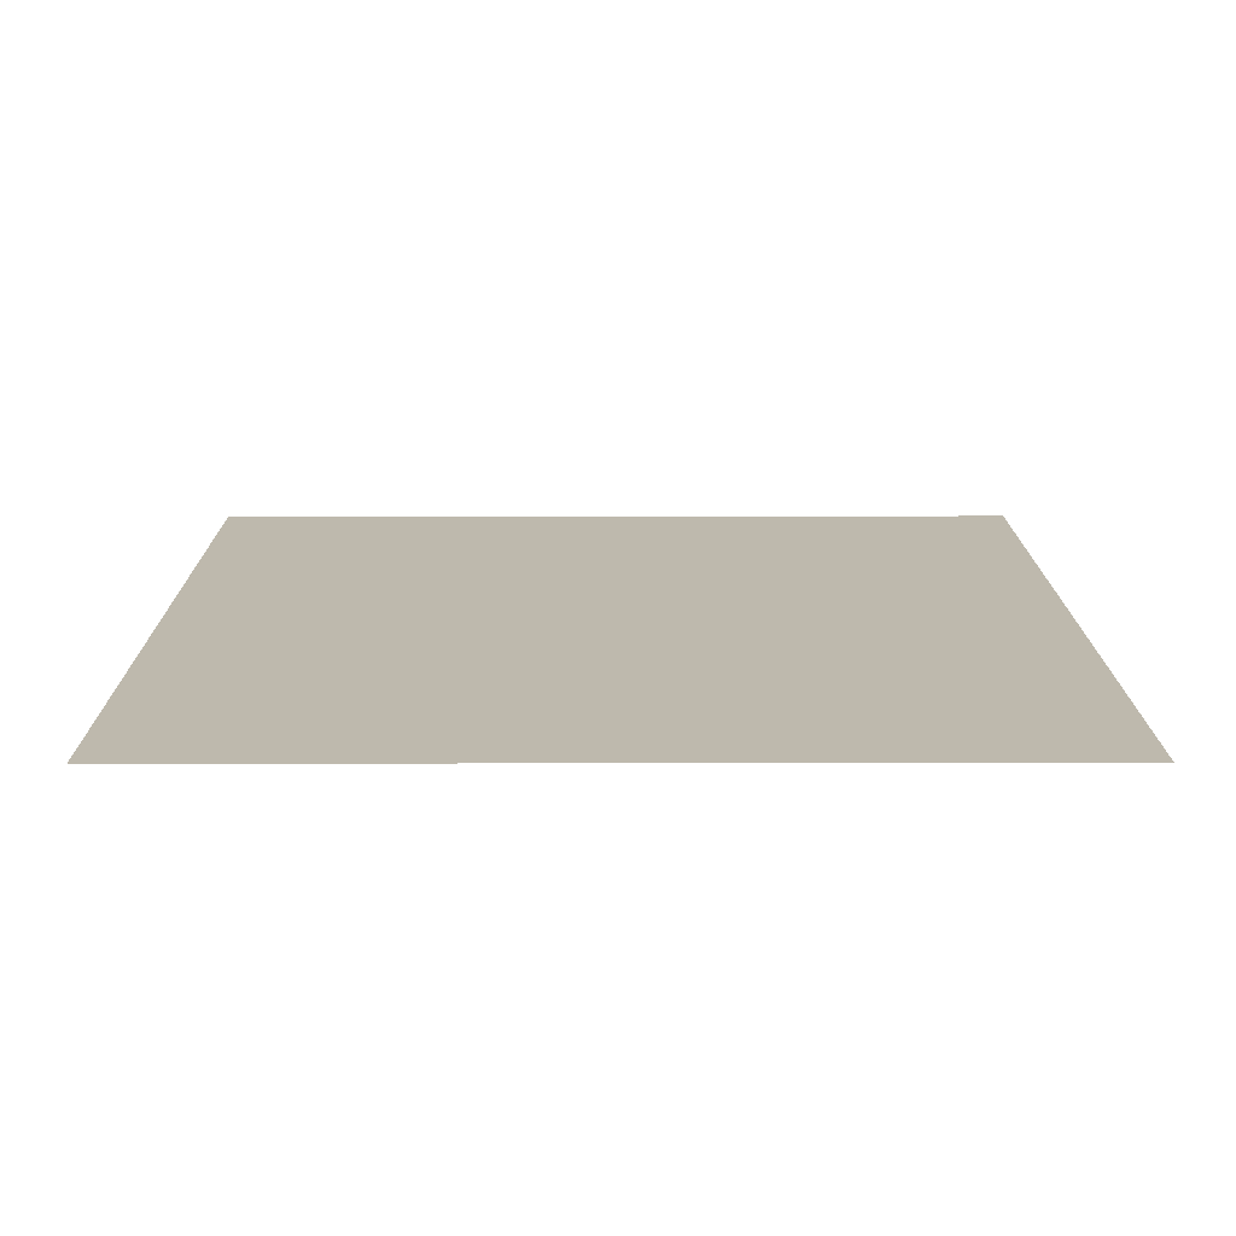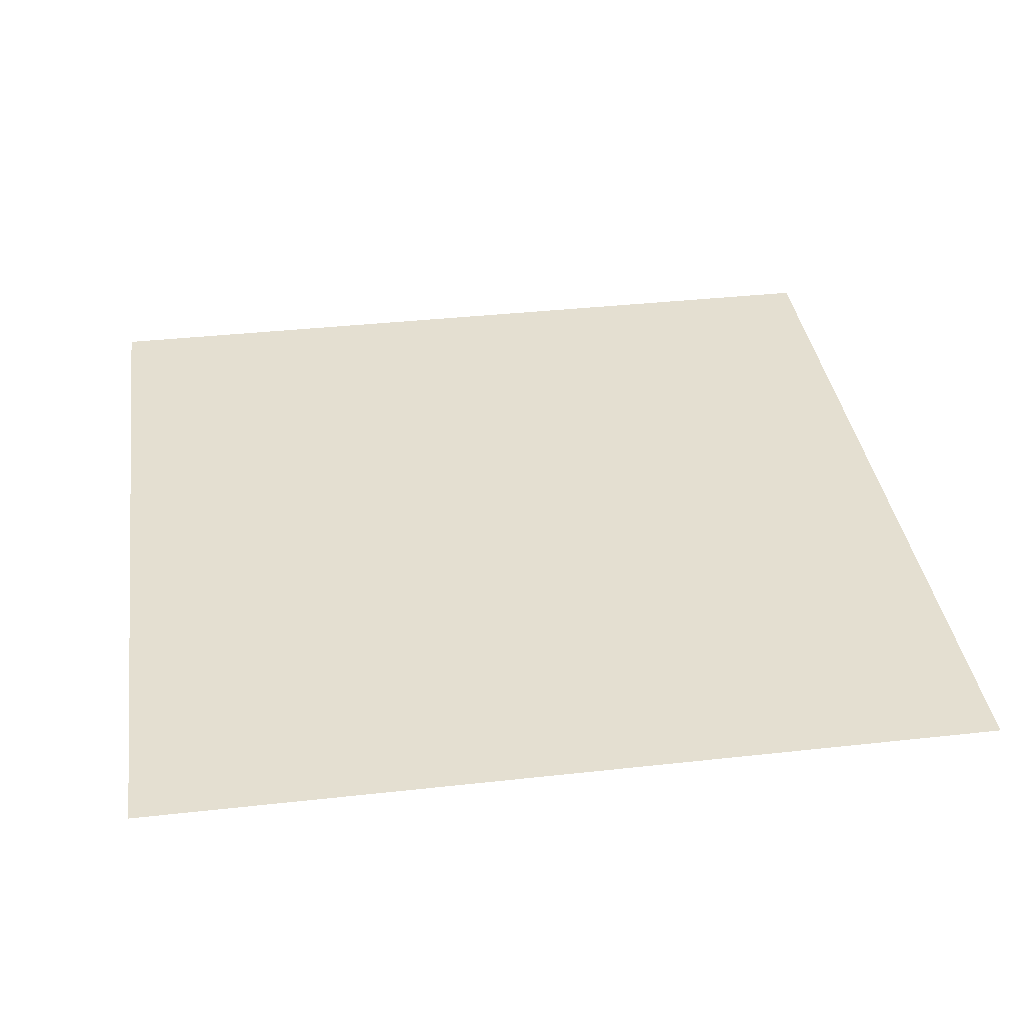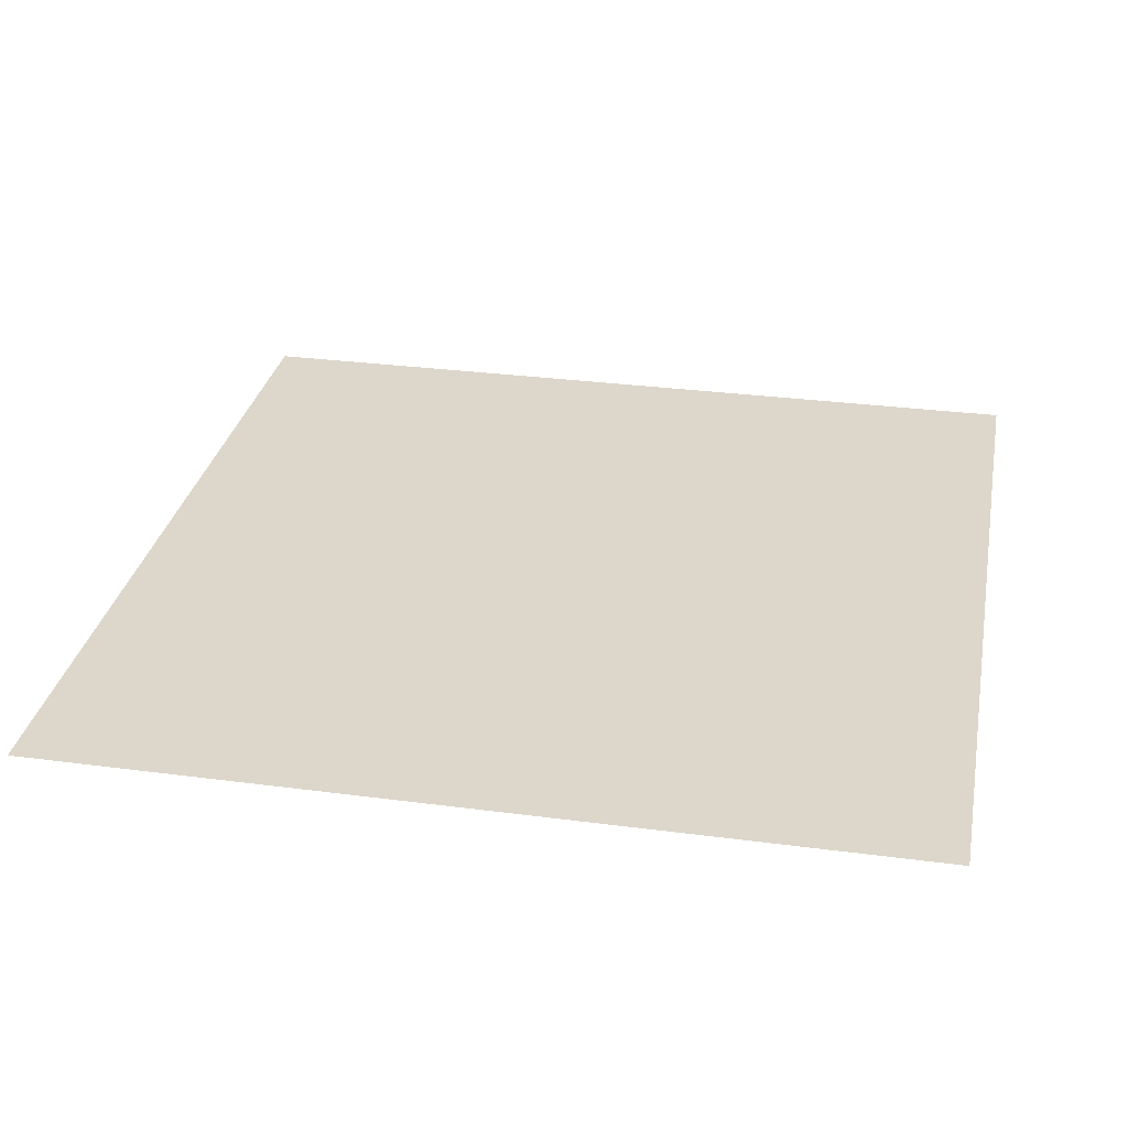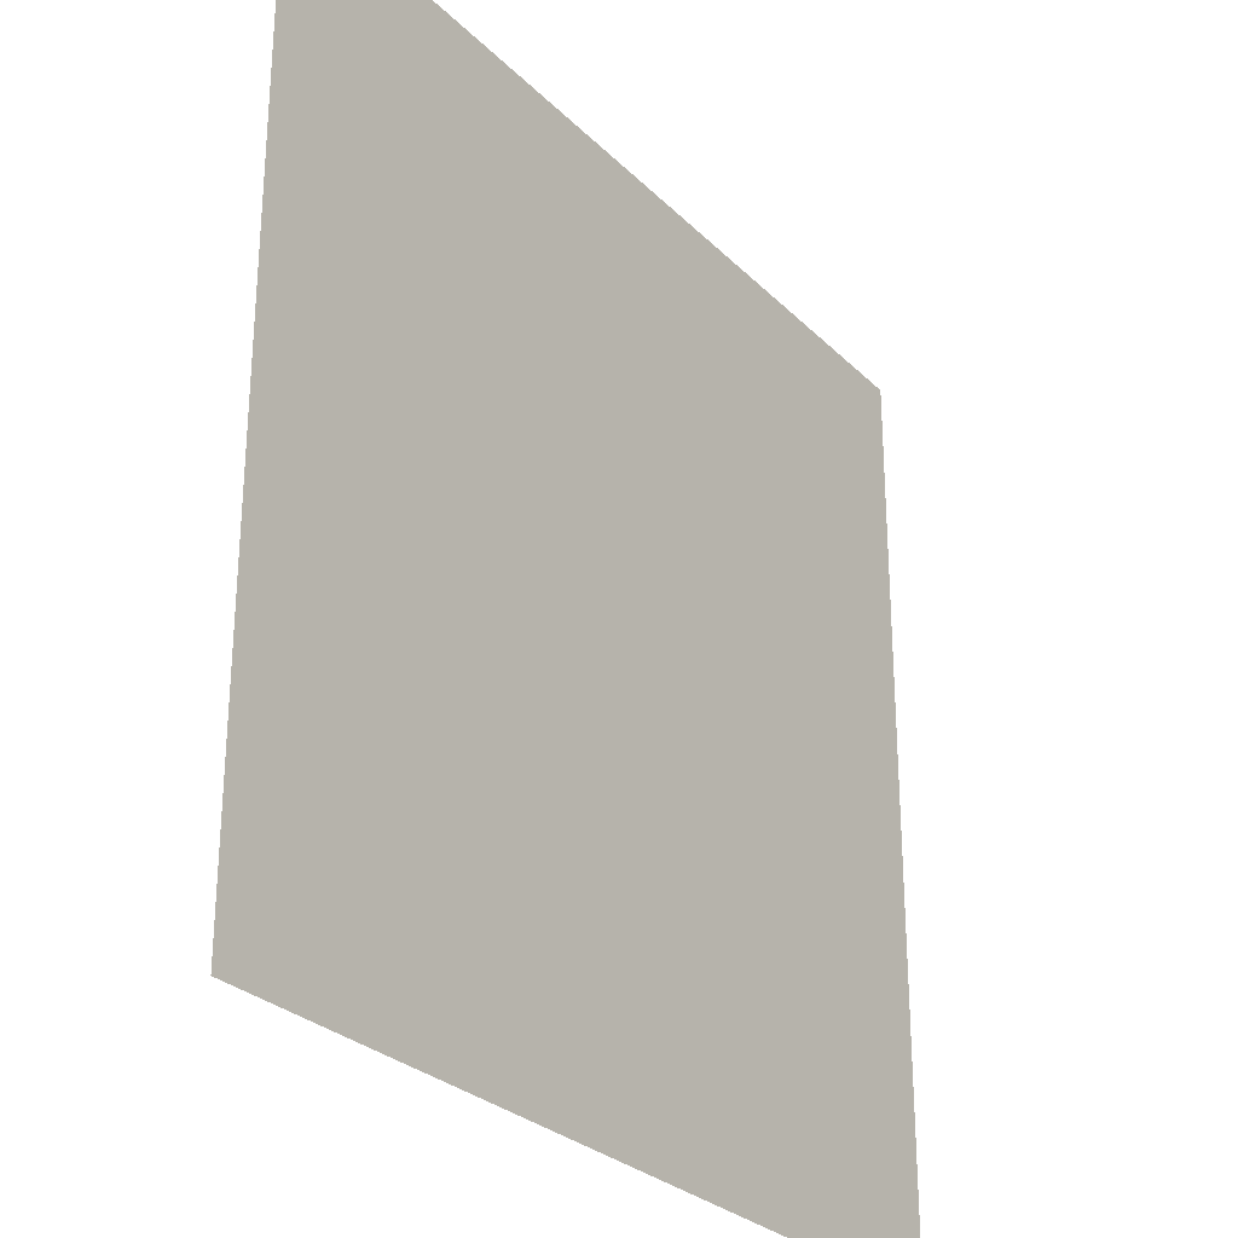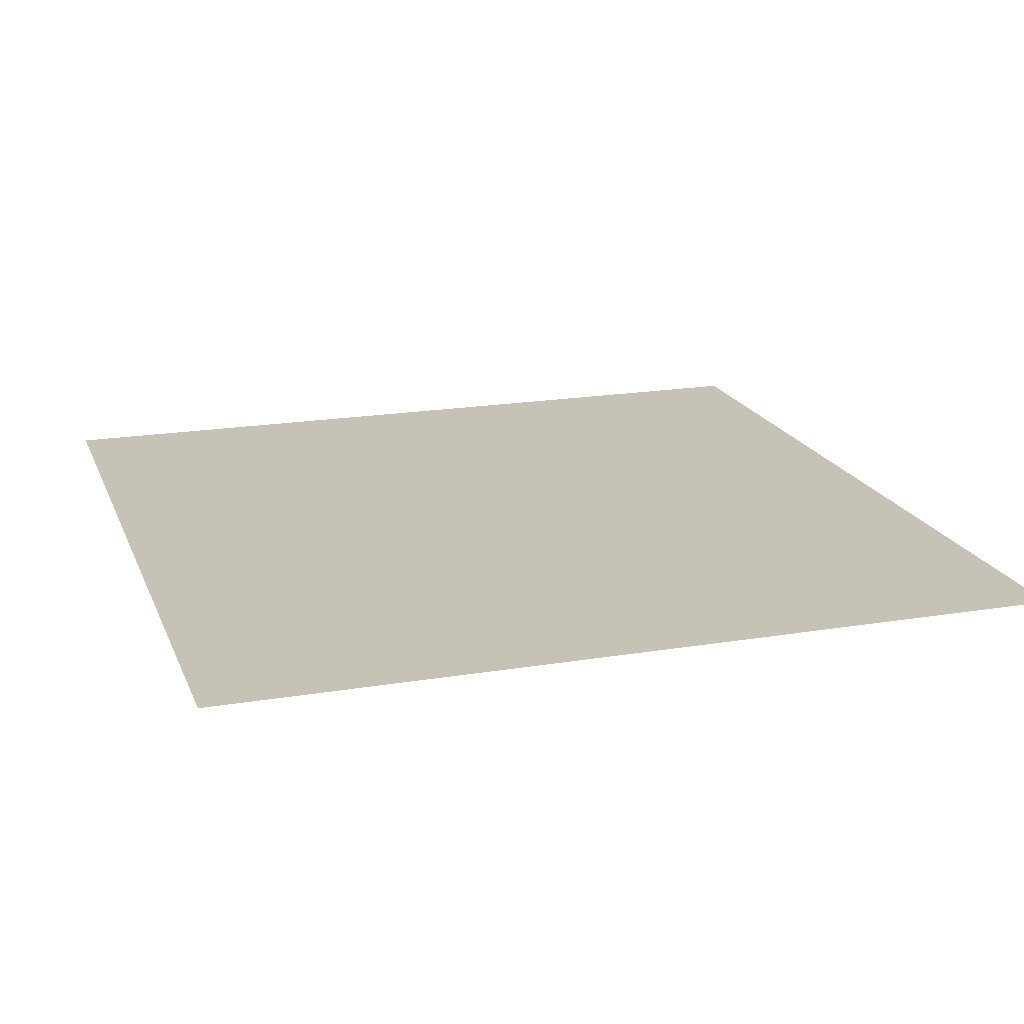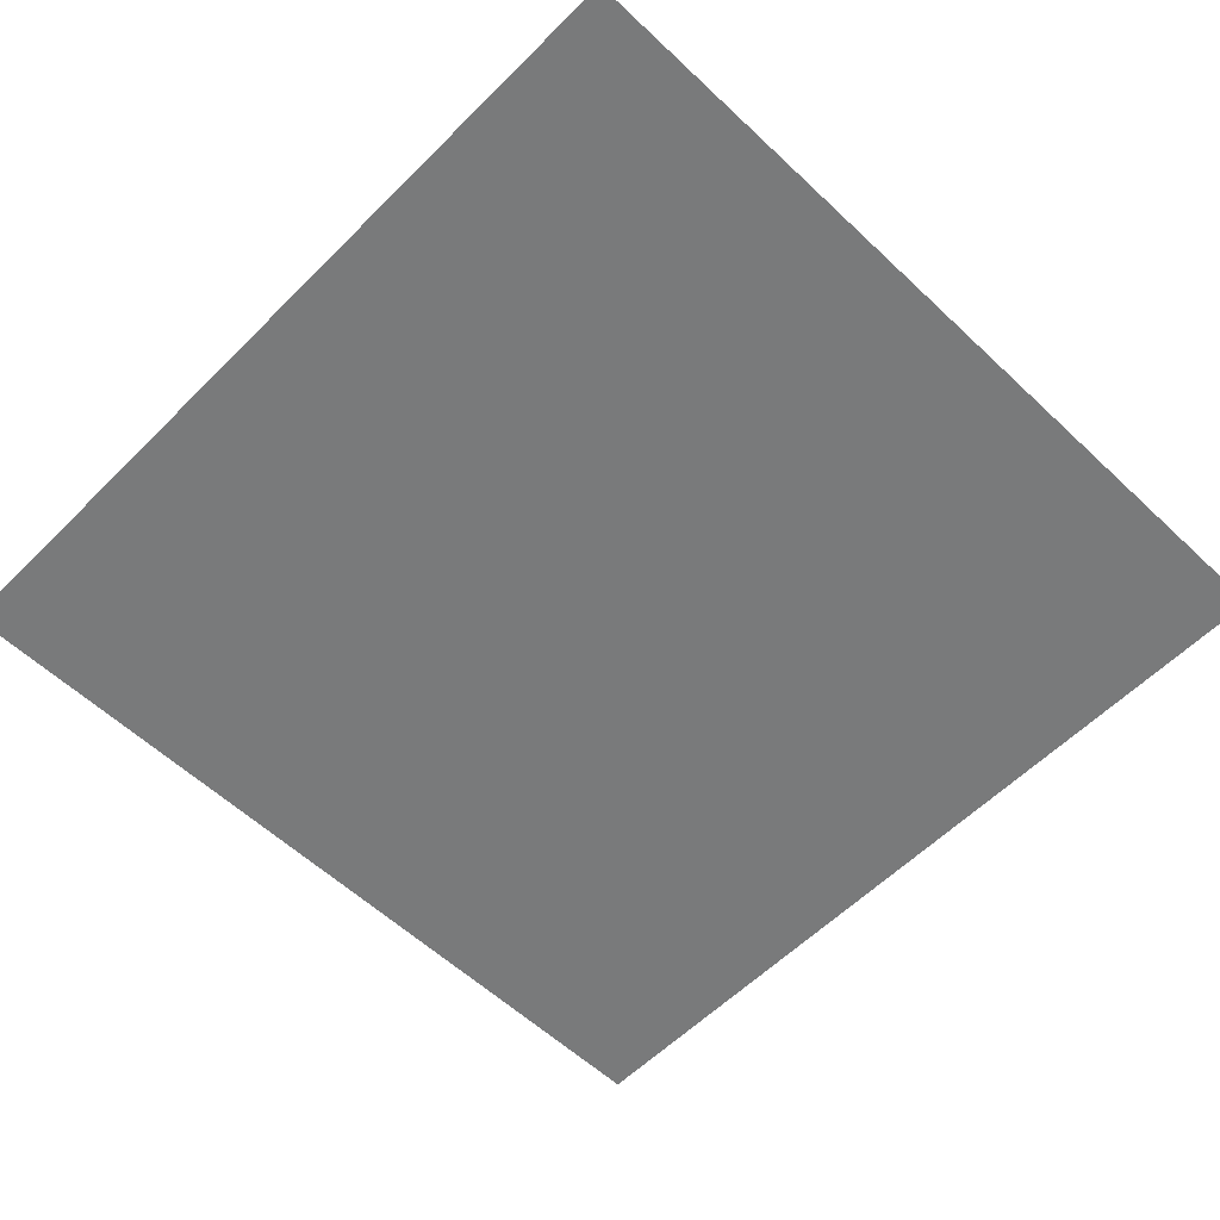
<metadata>
{"format":"obj","ext":"obj","renderer":"f3d","projection":"perspective","resolution":1024,"background":"white","views":[{"elev":15.2,"azim":89.7,"up":"+Y"},{"elev":36.7,"azim":-98.2,"up":"+Y"},{"elev":30.4,"azim":-79.2,"up":"+Y"},{"elev":-28.0,"azim":-55.4,"up":"+Z"},{"elev":18.9,"azim":162.4,"up":"+Y"},{"elev":-58.0,"azim":45.8,"up":"+Y"}]}
</metadata>
<code>
v 3 -5.268e-06 3
v -5.183e-07 -4.98e-06 4.063e-07
v -1.075e-06 -5.268e-06 3
v 3 -4.98e-06 9.626e-07
g floor_3x3m_33_19520_616
f 1 3 2
f 2 4 1

</code>
